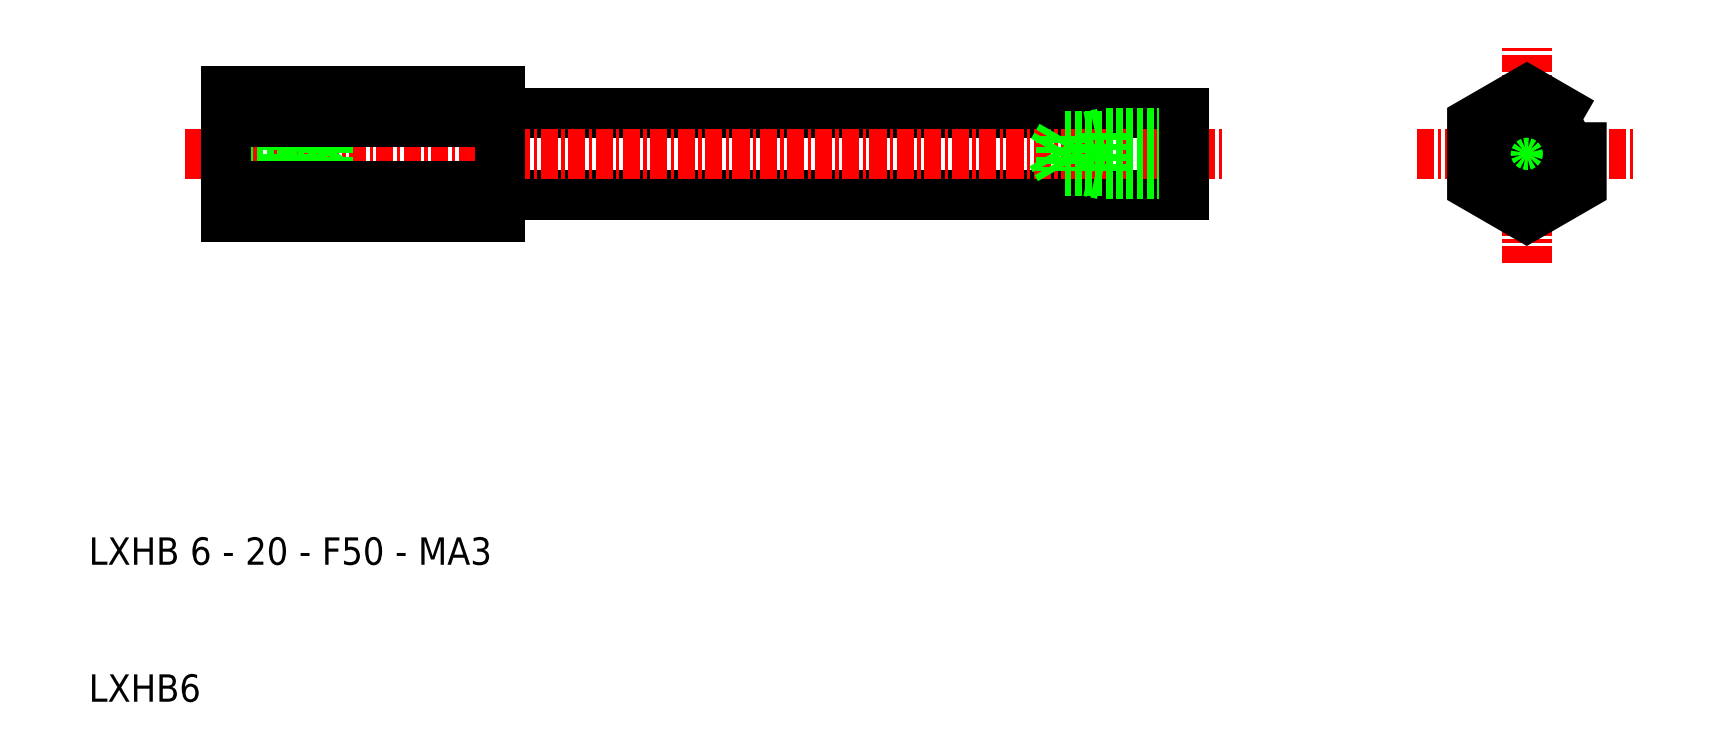
<metadata>
{"format":"dxf","ext":"dxf","renderer":"ezdxf+matplotlib","layout":"modelspace","background":"white","min_lineweight":24,"dpi":150}
</metadata>
<code>
0
SECTION
2
ENTITIES
0
LINE
8
0
10
121.8
20
37.68
30
0
11
171.6
21
37.68
31
0
0
LINE
8
0
10
121.8
20
43.68
30
0
11
171.6
21
43.68
31
0
0
LINE
8
CENTER
10
98.57
20
40.68
30
0
11
174.6
21
40.68
31
0
0
TEXT
8
0
10
91.57
20
10.68
30
0
40
2
1
LXHB 6 - 20 - F50 - MA3
0
TEXT
8
0
10
91.57
20
0.6773
30
0
40
2
1
LXHB6
0
LINE
8
0
10
101.6
20
39.18
30
0
11
106.1
21
39.18
31
0
0
LINE
8
0
10
101.6
20
42.18
30
0
11
106.1
21
42.18
31
0
0
LINE
8
0
10
101.6
20
39.39
30
0
11
109.1
21
39.39
31
0
0
LINE
8
0
10
101.6
20
41.96
30
0
11
109.1
21
41.96
31
0
0
LINE
8
0
10
101.6
20
45.3
30
0
11
101.6
21
36.06
31
0
0
LINE
8
0
10
106.1
20
42.18
30
0
11
106.1
21
39.18
31
0
0
LINE
8
0
10
109.1
20
41.96
30
0
11
109.1
21
39.39
31
0
0
LINE
8
0
10
109.8
20
40.68
30
0
11
109.1
21
39.39
31
0
0
LINE
8
0
10
106.1
20
39.18
30
0
11
107.1
21
39.39
31
0
0
LINE
8
0
10
106.1
20
42.18
30
0
11
107.1
21
41.96
31
0
0
LINE
8
0
10
109.1
20
41.96
30
0
11
109.8
21
40.68
31
0
0
LINE
8
0
10
121.6
20
43.88
30
0
11
121.6
21
37.48
31
0
0
ARC
8
0
10
121.8
20
37.48
30
0
40
0.2
50
90
51
180
0
LINE
8
0
10
121.6
20
37.48
30
0
11
121.6
21
36.06
31
0
0
ARC
8
0
10
121.8
20
43.88
30
0
40
0.2
50
180
51
270
0
LINE
8
0
10
121.6
20
45.3
30
0
11
121.6
21
43.88
31
0
0
LINE
8
CENTER
10
196.6
20
32.68
30
0
11
196.6
21
48.68
31
0
0
LINE
8
CENTER
10
188.6
20
40.68
30
0
11
204.6
21
40.68
31
0
0
LINE
8
0
10
171.6
20
39.18
30
0
11
165.6
21
39.18
31
0
0
LINE
8
0
10
171.6
20
42.18
30
0
11
165.6
21
42.18
31
0
0
LINE
8
0
10
171.6
20
39.39
30
0
11
162.6
21
39.39
31
0
0
LINE
8
0
10
171.6
20
41.96
30
0
11
162.6
21
41.96
31
0
0
LINE
8
0
10
165.6
20
42.18
30
0
11
165.6
21
39.18
31
0
0
LINE
8
0
10
162.6
20
41.96
30
0
11
162.6
21
39.39
31
0
0
LINE
8
0
10
161.8
20
40.68
30
0
11
162.6
21
39.39
31
0
0
LINE
8
0
10
165.6
20
39.18
30
0
11
164.6
21
39.39
31
0
0
LINE
8
0
10
162.6
20
41.96
30
0
11
161.8
21
40.68
31
0
0
LINE
8
0
10
165.6
20
42.18
30
0
11
164.6
21
41.96
31
0
0
LINE
8
0
10
171.6
20
43.68
30
0
11
171.6
21
37.68
31
0
0
CIRCLE
8
0
10
196.6
20
40.68
30
0
40
1.285
0
CIRCLE
8
0
10
196.6
20
40.68
30
0
40
1.5
0
CIRCLE
8
0
10
196.6
20
40.68
30
0
40
3
0
POLYLINE
8
0
66
     1
10
0
20
0
30
0
70
     1
0
VERTEX
8
0
10
200.6
20
42.99
30
0
0
VERTEX
8
0
10
196.6
20
45.3
30
0
0
VERTEX
8
0
10
192.6
20
42.99
30
0
0
VERTEX
8
0
10
192.6
20
38.37
30
0
0
VERTEX
8
0
10
196.6
20
36.06
30
0
0
VERTEX
8
0
10
200.6
20
38.37
30
0
0
SEQEND
8
0
0
LINE
8
0
10
121.6
20
45.3
30
0
11
101.6
21
45.3
31
0
0
LINE
8
0
10
121.6
20
36.06
30
0
11
101.6
21
36.06
31
0
0
LINE
8
0
10
121.6
20
42.99
30
0
11
101.6
21
42.99
31
0
0
LINE
8
0
10
121.6
20
38.37
30
0
11
101.6
21
38.37
31
0
0
ENDSEC
0
EOF

</code>
